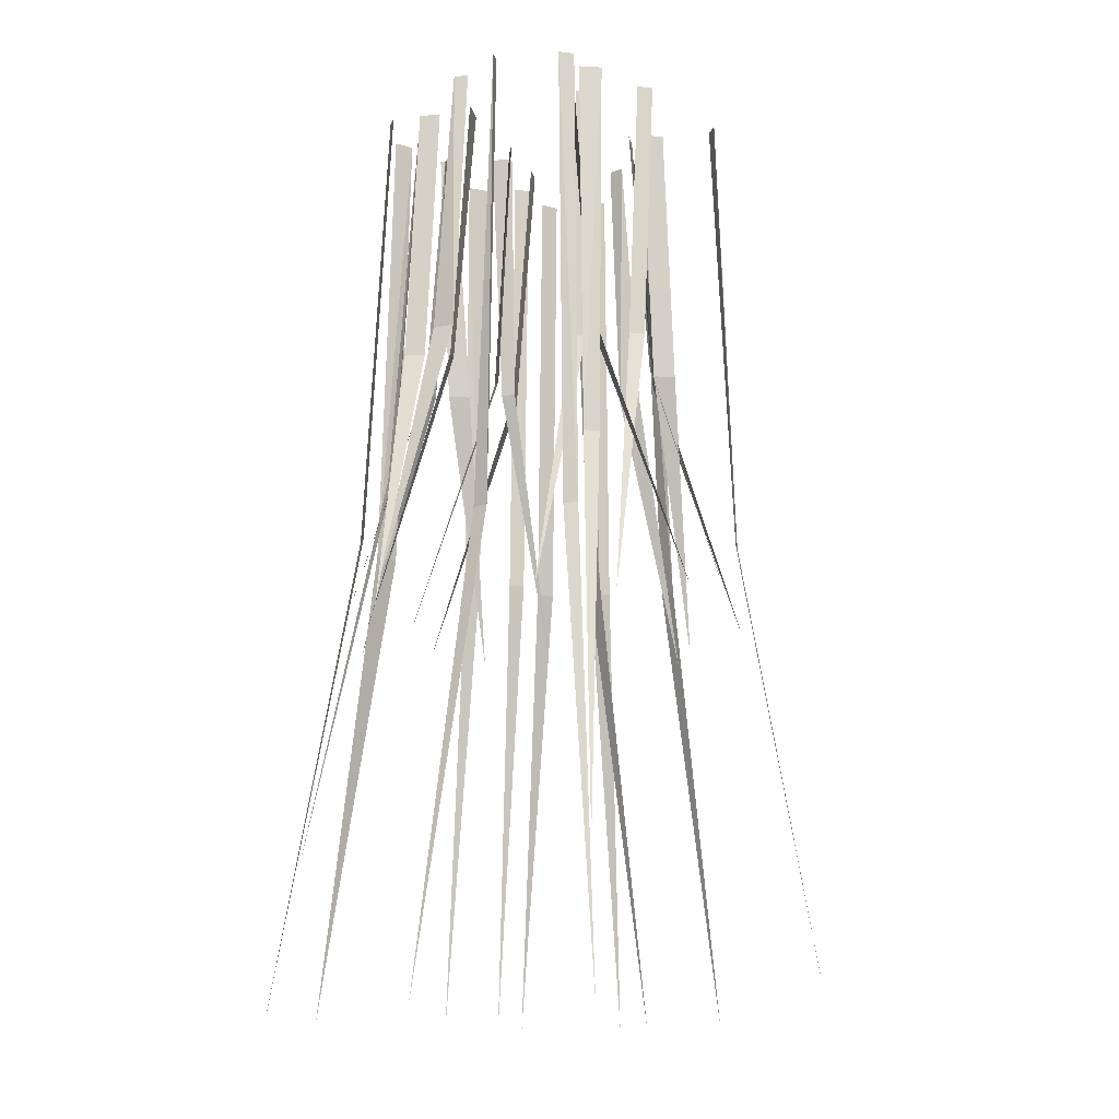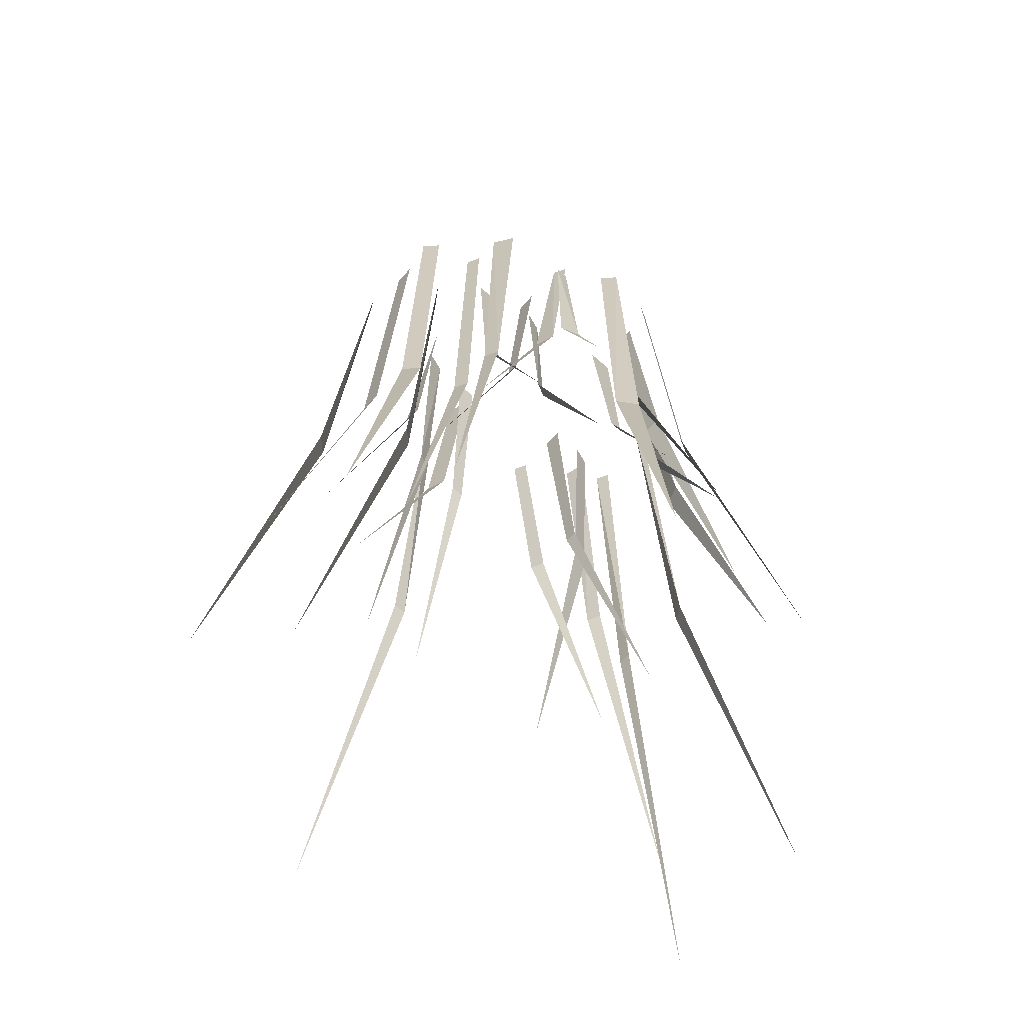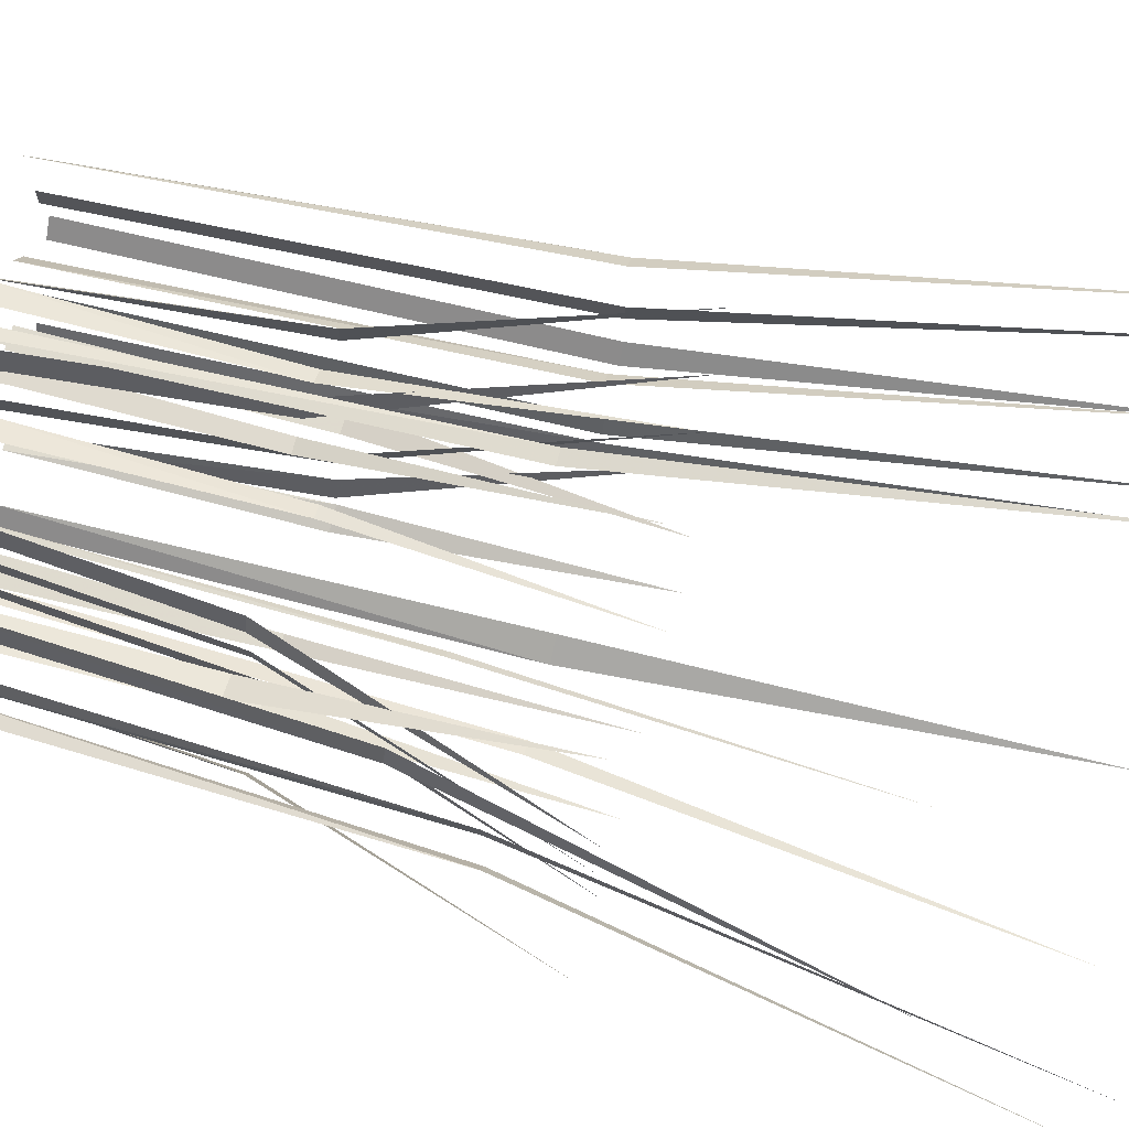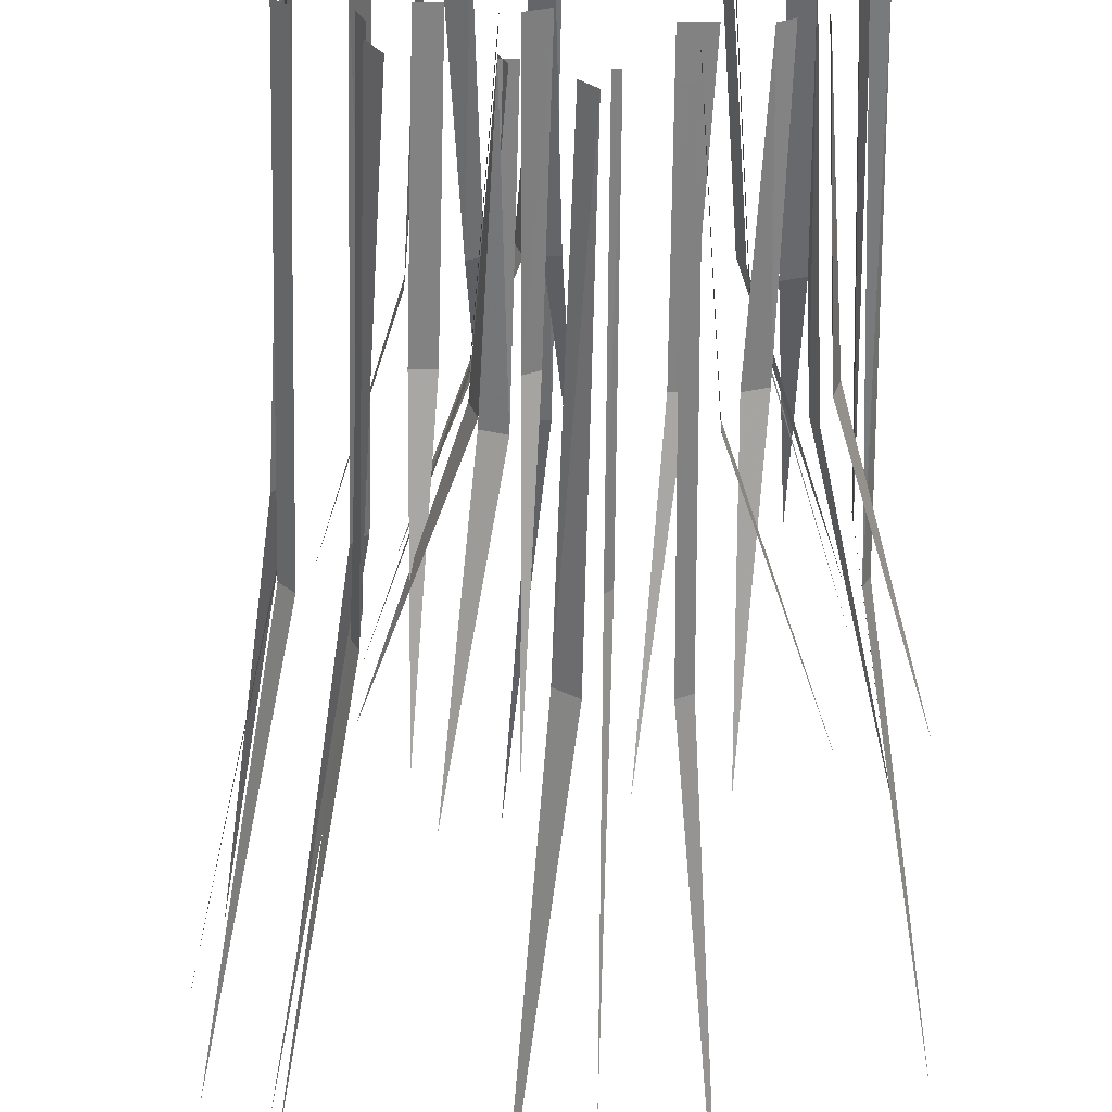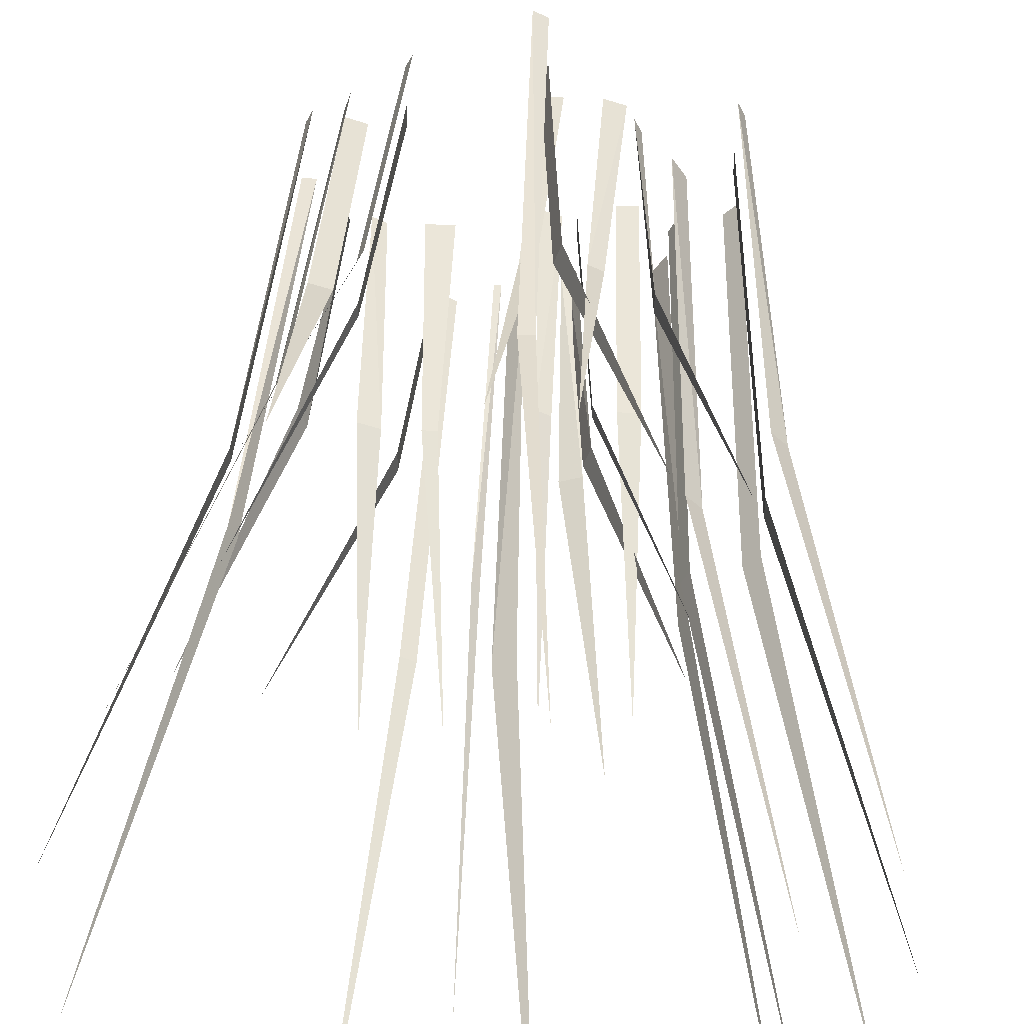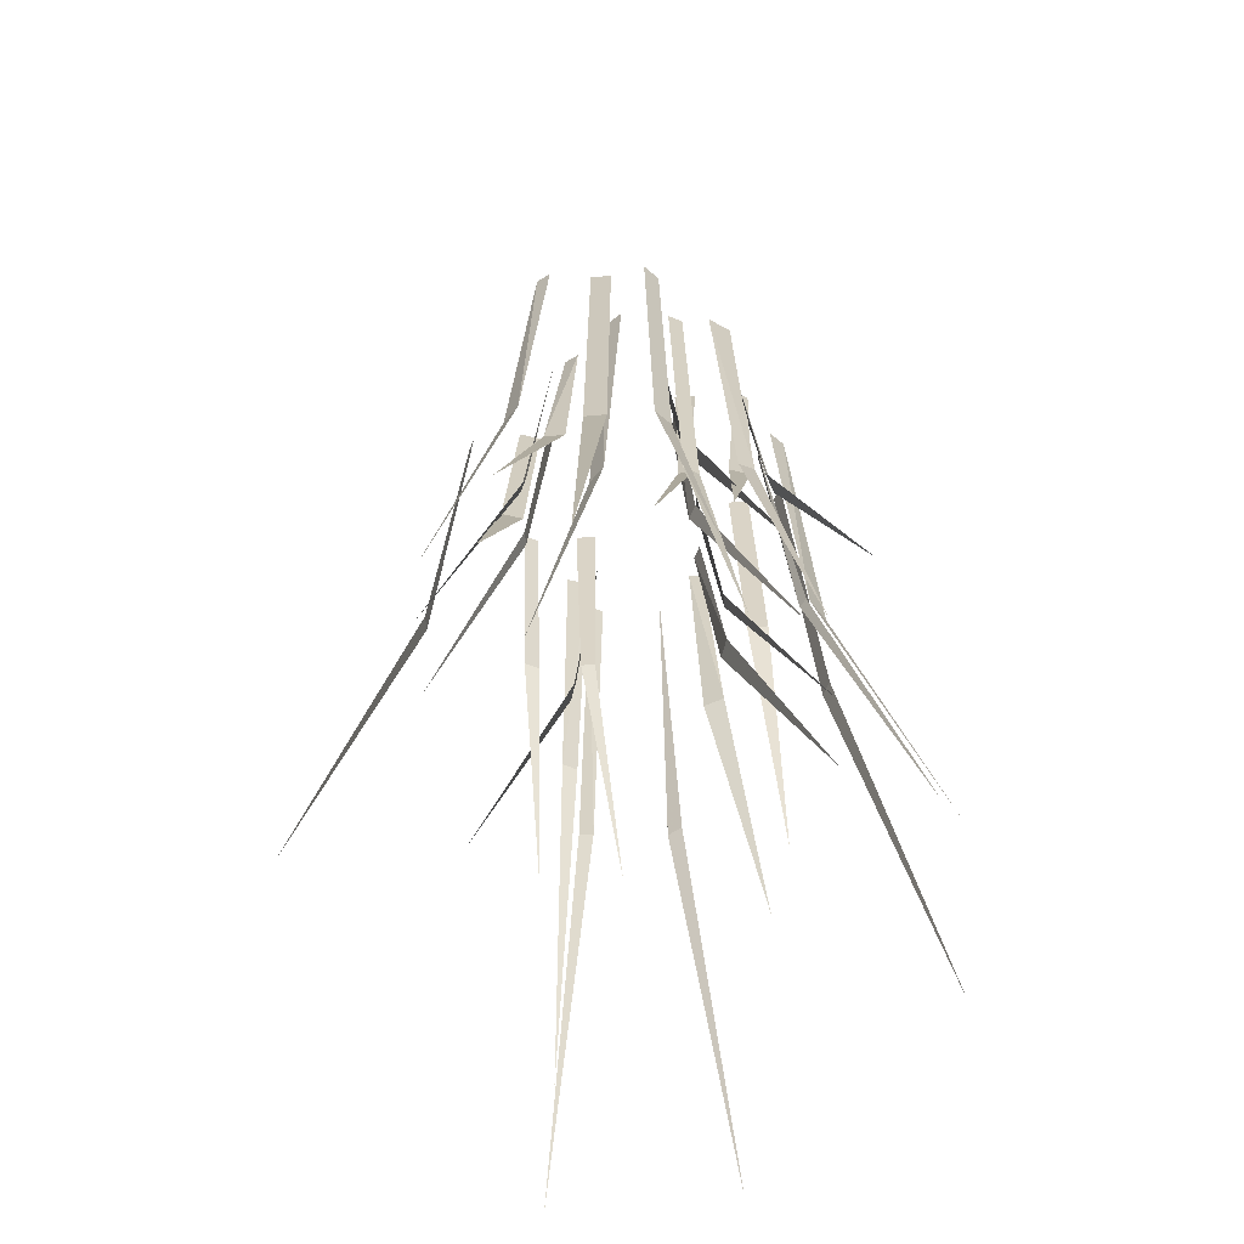
<metadata>
{"format":"obj","ext":"obj","renderer":"f3d","projection":"perspective","resolution":1024,"background":"white","views":[{"elev":-13.4,"azim":-79.2,"up":"+Y"},{"elev":-64.0,"azim":138.0,"up":"+Y"},{"elev":70.1,"azim":-75.1,"up":"+Z"},{"elev":-56.2,"azim":179.7,"up":"+Z"},{"elev":43.9,"azim":2.7,"up":"+Z"},{"elev":-64.0,"azim":94.8,"up":"+Y"}]}
</metadata>
<code>
o ground_decor/3899
v 31 -64 -5
v 33 -64 -3
v 31 0 -2
v 29 0 -4
v 44 -130 -10
v 33 -64 3
v 33 -64 6
v 30 0 6
v 30 0 3
v 47 -130 5
v 35 -64 14
v 33 -64 16
v 30 0 14
v 31 0 12
v 44 -130 21
v 24 -64 -15
v 25 -64 -13
v 22 0 -11
v 20 0 -14
v 35 -130 -20
v 24 -64 -8
v 25 -64 -6
v 23 0 -5
v 22 0 -7
v 36 -130 -12
v 26 -64 4
v 24 -64 6
v 22 0 5
v 24 0 2
v 35 -130 11
v 20 -37 10
v 20 -37 13
v 17 0 11
v 18 0 9
v 31 -76 17
v 13 -37 -7
v 13 -37 -5
v 10 0 -5
v 10 0 -8
v 25 -76 -2
v 12 -37 -15
v 13 -37 -12
v 10 0 -14
v 9 0 -16
v 25 -76 -12
v 8 -37 17
v 9 -37 20
v 6 0 19
v 5 0 16
v 22 -76 20
v 7 -64 29
v 5 -64 29
v 4 0 27
v 6 0 26
v 11 -130 40
v 6 -37 17
v 4 -37 17
v 5 0 14
v 8 0 14
v 2 -76 29
v 14 -37 16
v 12 -37 17
v 13 0 14
v 16 0 13
v 12 -76 29
v -18 -37 12
v -21 -37 13
v -20 0 10
v -17 0 9
v -21 -76 26
v -27 -65 12
v -27 -65 10
v -25 0 9
v -24 0 11
v -38 -130 16
v -28 -65 0
v -27 -65 -2
v -24 0 0
v -26 0 0
v -38 -130 -7
v -22 -54 14
v -23 -54 12
v -20 0 11
v -19 0 14
v -35 -110 15
v -23 -38 -6
v -22 -38 -9
v -20 0 -7
v -20 0 -5
v -34 -77 -13
v -15 -38 11
v -15 -38 9
v -12 0 9
v -12 0 12
v -27 -77 6
v -14 -38 19
v -15 -38 17
v -12 0 18
v -11 0 20
v -27 -77 17
v -11 -38 -13
v -11 -38 -16
v -8 0 -15
v -8 0 -12
v -24 -77 -16
v -9 -64 -22
v -7 -64 -23
v -6 0 -20
v -8 0 -19
v -13 -130 -33
v 2 -64 -23
v 5 -64 -21
v 3 0 -19
v 1 0 -21
v 10 -130 -33
v -1 -53 -20
v 0 -53 -21
v 0 0 -17
v -1 0 -17
v 0 -109 -33
v 9 -37 -18
v 12 -37 -17
v 10 0 -15
v 8 0 -15
v 16 -76 -29
v -8 -37 -10
v -6 -37 -10
v -6 0 -7
v -10 0 -7
v -3 -76 -23
v -16 -37 -9
v -13 -37 -10
v -15 0 -7
v -17 0 -6
v -13 -76 -23
v 6 -37 -6
v 8 -37 -7
v 8 0 -5
v 5 0 -4
v 8 -76 -20
v 16 -37 -6
v 19 -37 -6
v 18 0 -3
v 15 0 -3
v 19 -76 -19
f 1 2 3
f 1 3 4
f 1 4 2
f 1 2 5
f 1 5 2
f 4 3 2
f 6 7 8
f 6 8 9
f 6 9 7
f 6 7 10
f 6 10 7
f 9 8 7
f 11 12 13
f 11 13 14
f 11 14 12
f 11 12 15
f 11 15 12
f 14 13 12
f 16 17 18
f 16 18 19
f 16 19 17
f 16 17 20
f 16 20 17
f 19 18 17
f 21 22 23
f 21 23 24
f 21 24 22
f 21 22 25
f 21 25 22
f 24 23 22
f 26 27 28
f 26 28 29
f 26 29 27
f 26 27 30
f 26 30 27
f 29 28 27
f 31 32 33
f 31 33 34
f 31 34 32
f 31 32 35
f 31 35 32
f 34 33 32
f 36 37 38
f 36 38 39
f 36 39 37
f 36 37 40
f 36 40 37
f 39 38 37
f 41 42 43
f 41 43 44
f 41 44 42
f 41 42 45
f 41 45 42
f 44 43 42
f 46 47 48
f 46 48 49
f 46 49 47
f 46 47 50
f 46 50 47
f 49 48 47
f 51 52 53
f 51 53 54
f 51 54 52
f 51 52 55
f 51 55 52
f 54 53 52
f 56 57 58
f 56 58 59
f 56 59 57
f 56 57 60
f 56 60 57
f 59 58 57
f 61 62 63
f 61 63 64
f 61 64 62
f 61 62 65
f 61 65 62
f 64 63 62
f 66 67 68
f 66 68 69
f 66 69 67
f 66 67 70
f 66 70 67
f 69 68 67
f 71 72 73
f 71 73 74
f 71 74 72
f 71 72 75
f 71 75 72
f 74 73 72
f 76 77 78
f 76 78 79
f 76 79 77
f 76 77 80
f 76 80 77
f 79 78 77
f 81 82 83
f 81 83 84
f 81 84 82
f 81 82 85
f 81 85 82
f 84 83 82
f 86 87 88
f 86 88 89
f 86 89 87
f 86 87 90
f 86 90 87
f 89 88 87
f 91 92 93
f 91 93 94
f 91 94 92
f 91 92 95
f 91 95 92
f 94 93 92
f 96 97 98
f 96 98 99
f 96 99 97
f 96 97 100
f 96 100 97
f 99 98 97
f 101 102 103
f 101 103 104
f 101 104 102
f 101 102 105
f 101 105 102
f 104 103 102
f 106 107 108
f 106 108 109
f 106 109 107
f 106 107 110
f 106 110 107
f 109 108 107
f 111 112 113
f 111 113 114
f 111 114 112
f 111 112 115
f 111 115 112
f 114 113 112
f 116 117 118
f 116 118 119
f 116 119 117
f 116 117 120
f 116 120 117
f 119 118 117
f 121 122 123
f 121 123 124
f 121 124 122
f 121 122 125
f 121 125 122
f 124 123 122
f 126 127 128
f 126 128 129
f 126 129 127
f 126 127 130
f 126 130 127
f 129 128 127
f 131 132 133
f 131 133 134
f 131 134 132
f 131 132 135
f 131 135 132
f 134 133 132
f 136 137 138
f 136 138 139
f 136 139 137
f 136 137 140
f 136 140 137
f 139 138 137
f 141 142 143
f 141 143 144
f 141 144 142
f 141 142 145
f 141 145 142
f 144 143 142

</code>
